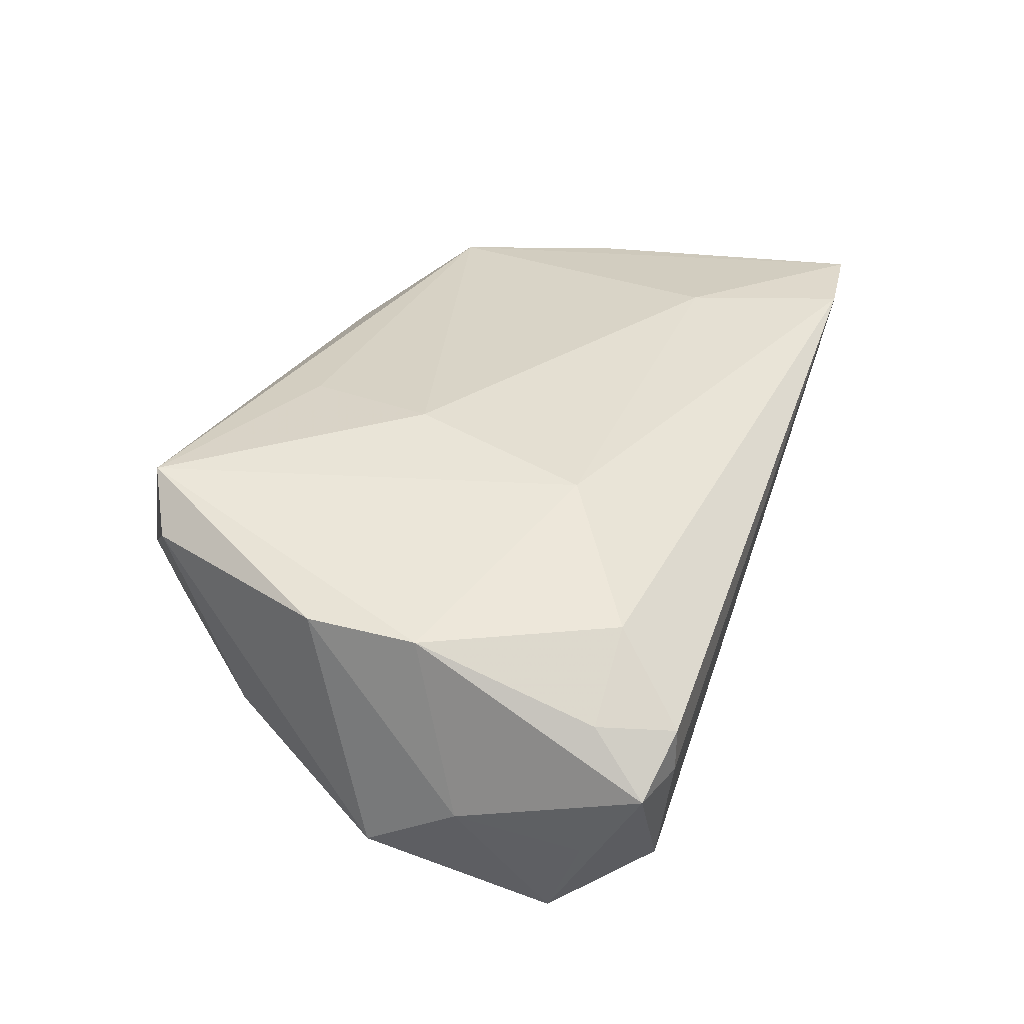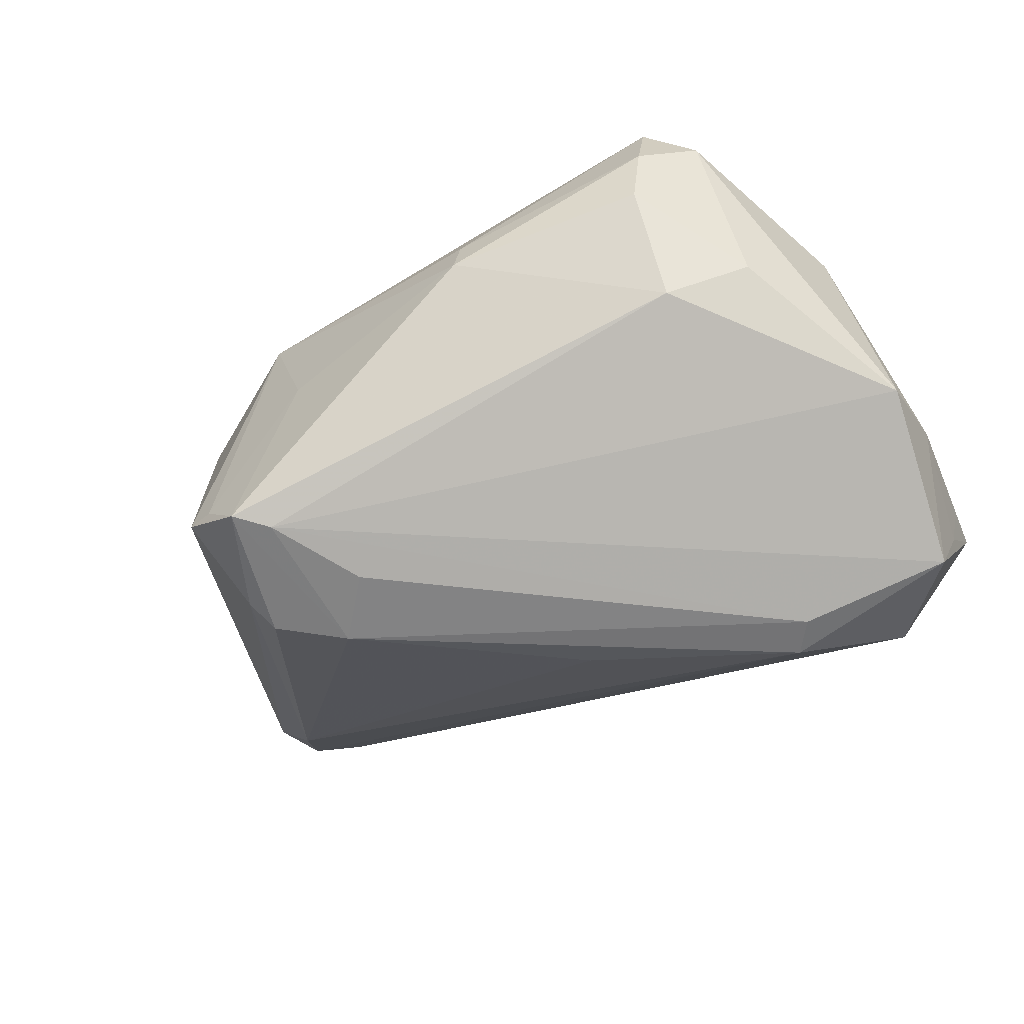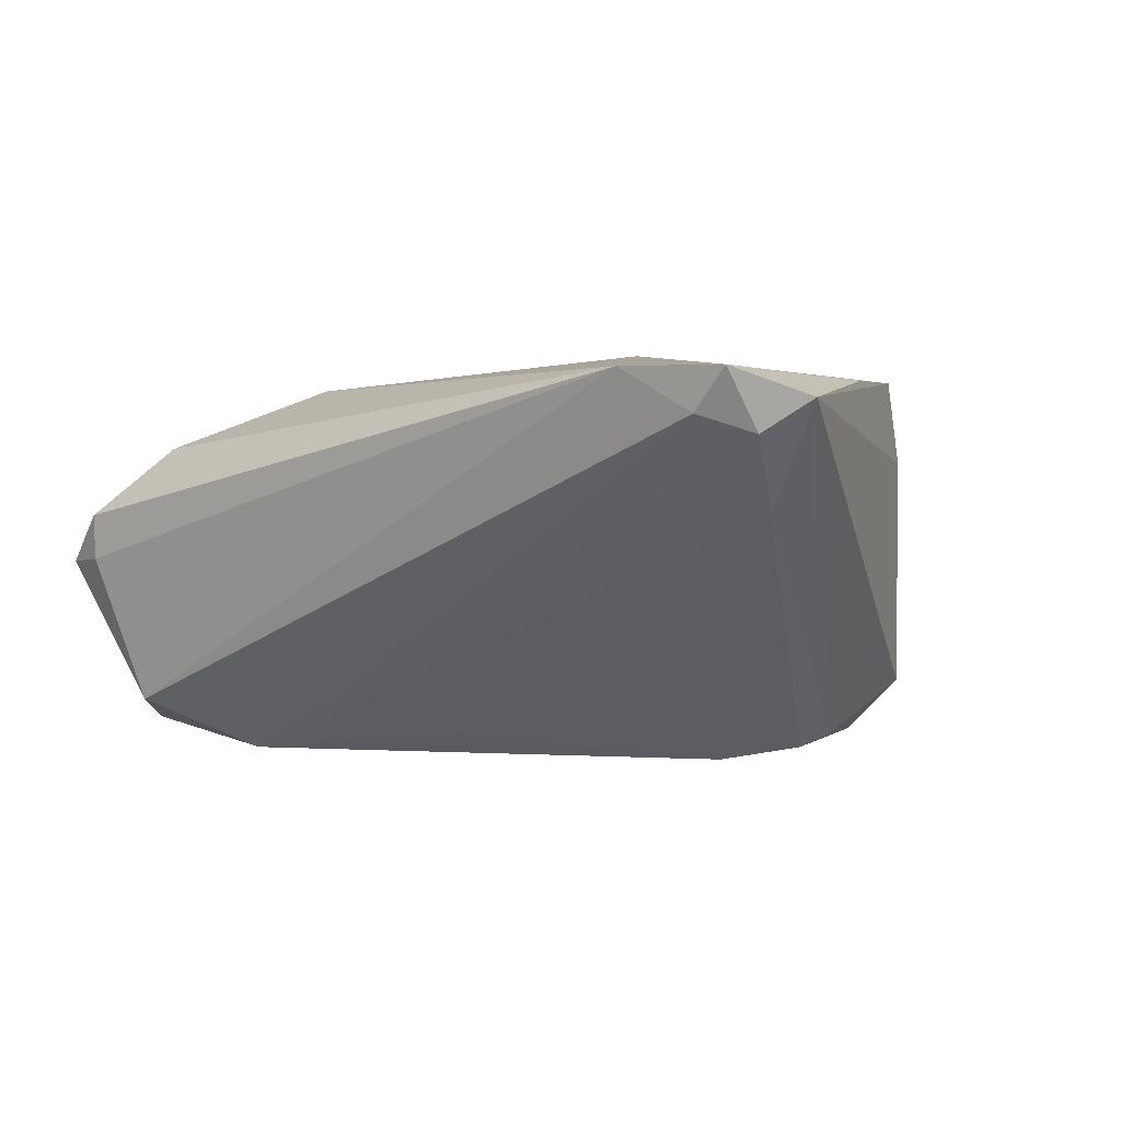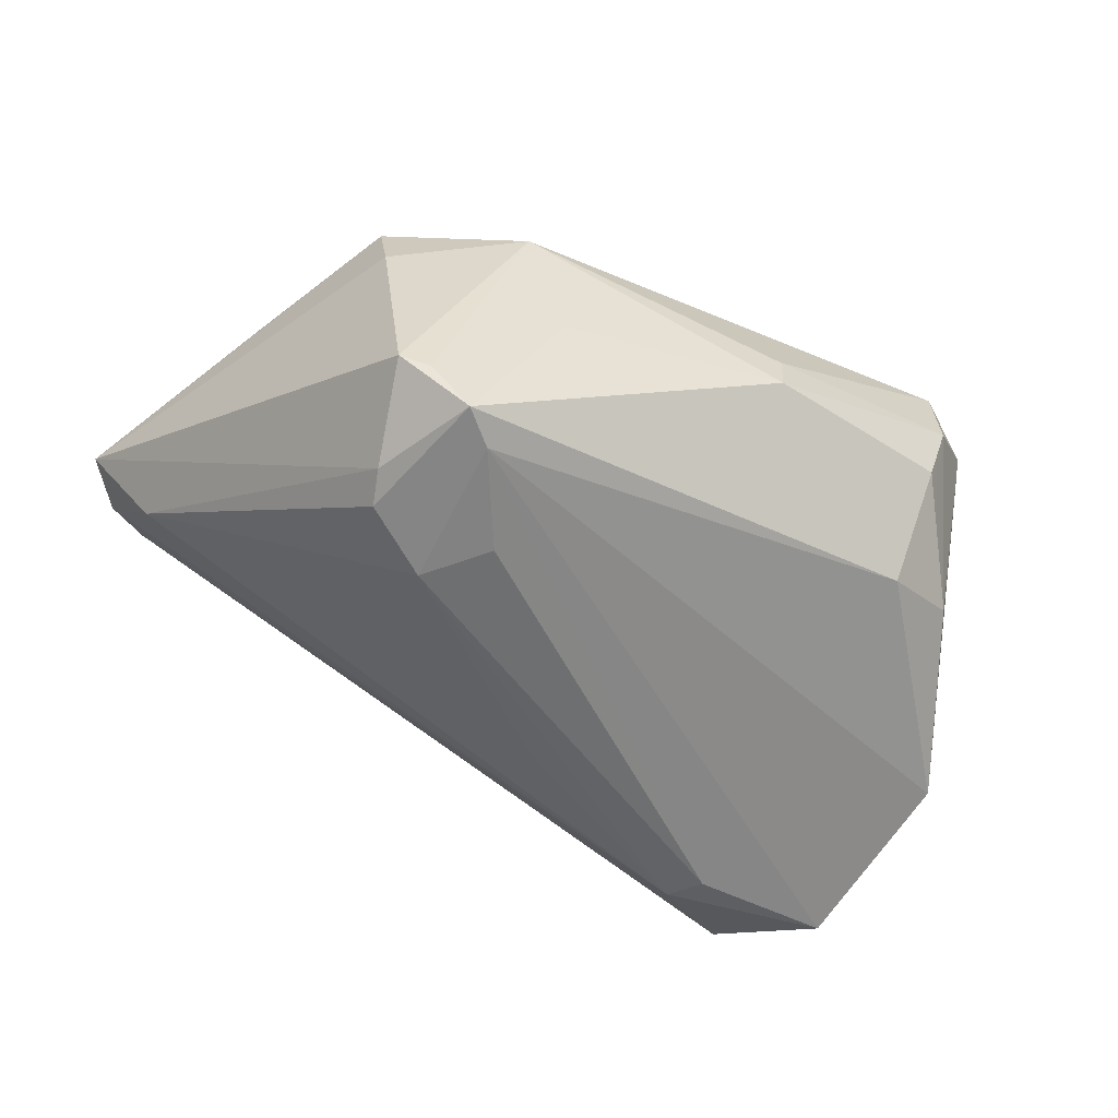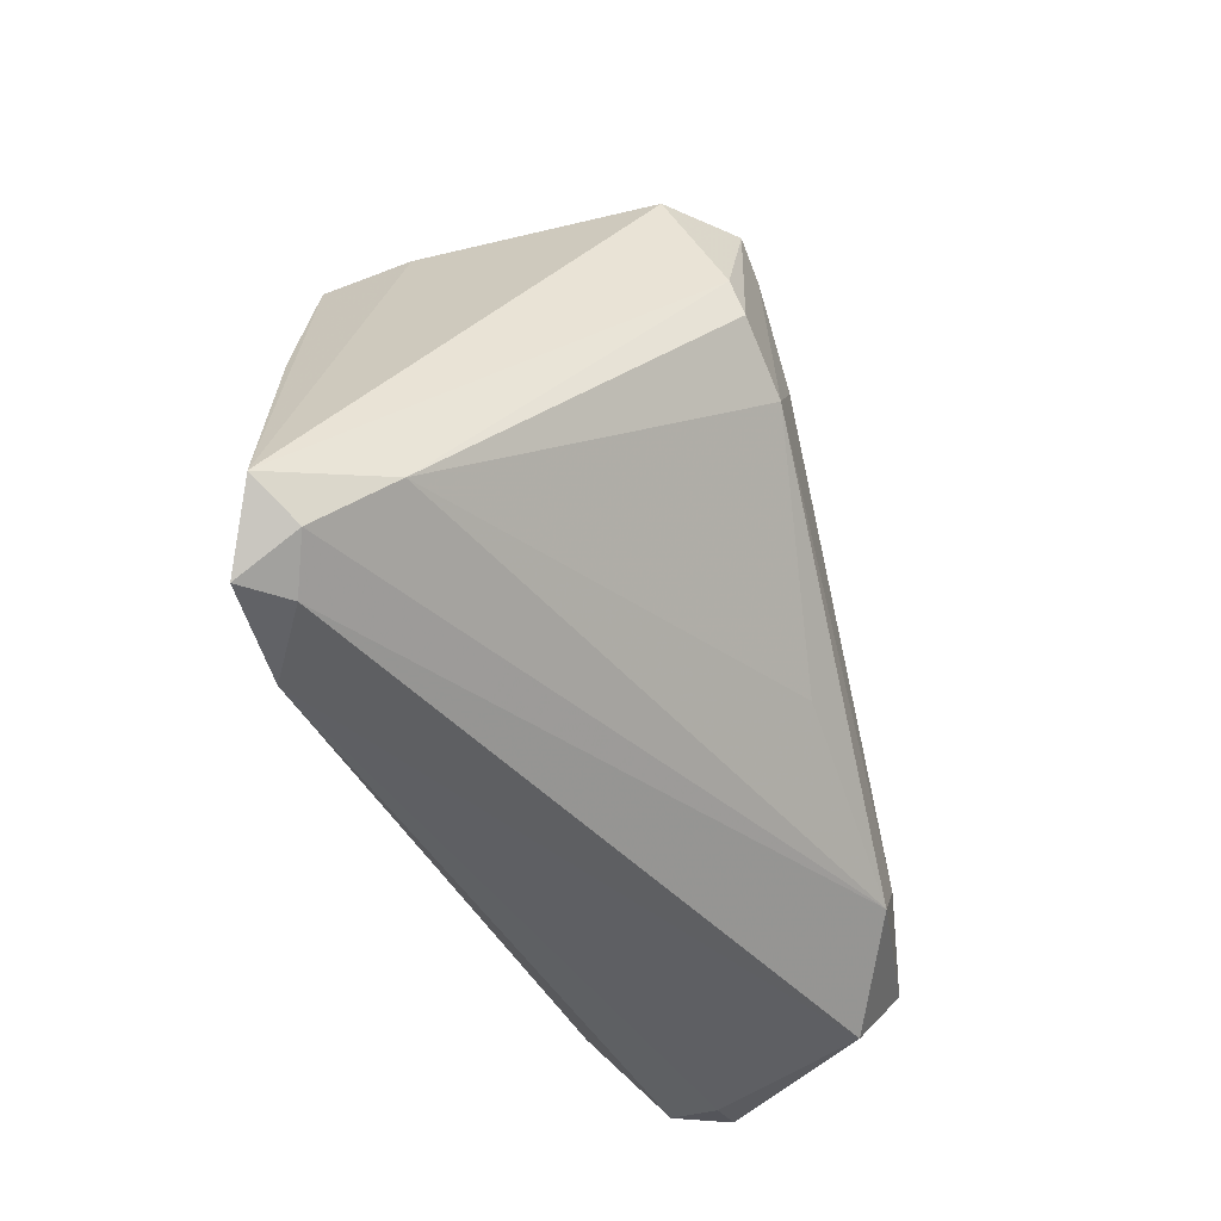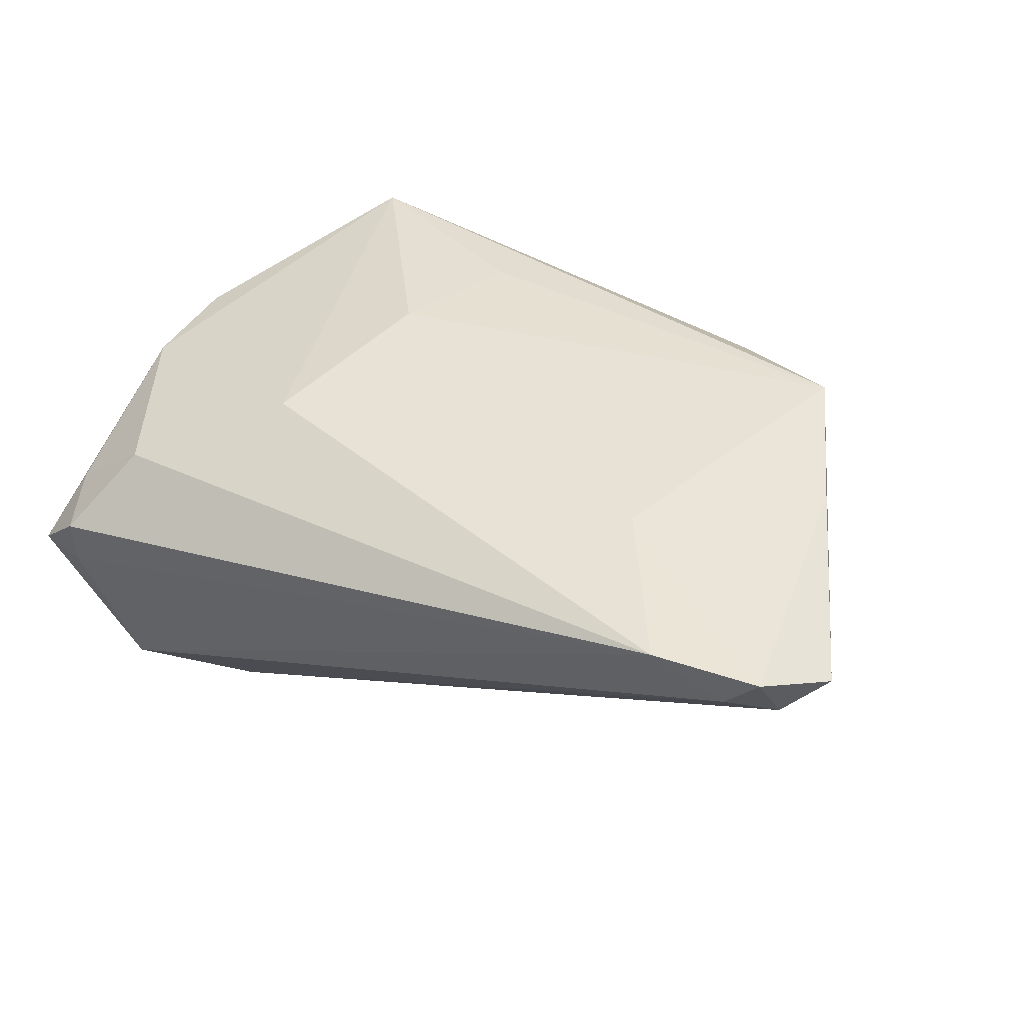
<metadata>
{"format":"obj","ext":"obj","renderer":"f3d","projection":"perspective","resolution":1024,"background":"white","views":[{"elev":31.4,"azim":-71.0,"up":"+Z"},{"elev":-61.2,"azim":-152.0,"up":"+Z"},{"elev":1.8,"azim":39.4,"up":"+Z"},{"elev":-54.6,"azim":150.9,"up":"+Z"},{"elev":-41.8,"azim":105.2,"up":"+Y"},{"elev":41.1,"azim":28.1,"up":"+Z"}]}
</metadata>
<code>
v -0.03958 0.03655 0.01124
v -0.0576 -0.02879 -0.004714
v 0.05295 -0.03688 0.02273
v 0.01716 0.03247 -0.001569
v -0.01194 0.03797 0.005525
v 0.04714 -0.0004296 0.02264
v -0.05837 -0.0005632 -0.01502
v -0.04026 0.03499 0.02301
v -0.05921 -0.01285 -0.007359
v -0.02651 -0.01794 0.02291
v 0.03869 0.02035 0.02341
v 0.02782 -0.01948 0.02545
v -0.04451 -0.03487 -0.01887
v -0.05745 -0.0362 -0.0003359
v 0.03301 0.01508 -0.02256
v 0.02346 0.02484 -0.02413
v -0.03663 0.02489 -0.01051
v 0.03939 -0.03843 0.023
v 0.0386 0.02306 0.01295
v -0.04664 0.03151 0.01706
v 0.05087 -0.02506 0.006702
v -0.05636 -0.02826 -0.01089
v 0.0163 0.01326 -0.0257
v 0.04849 -0.03657 0.01765
v 0.03648 0.02651 -0.01586
v 0.02765 0.02841 -0.0232
v 0.03143 0.01075 -0.02389
v -0.04448 -0.02949 0.01516
v -0.03747 0.03474 0.002803
v -0.01987 0.005499 0.0257
v -0.05436 -0.02352 -0.0228
v 0.03265 0.02767 -0.01703
v -0.0474 0.02121 -0.005688
v 0.05921 -0.02883 0.01937
v 0.02262 0.005472 -0.0257
v -0.05048 -0.03832 0.0001482
v -0.01135 0.03843 -0.0006964
v -0.03131 -0.02615 -0.02521
v -0.05583 -0.006922 0.01523
v -0.01429 0.02323 0.02415
v -0.05458 -0.02925 0.007244
v -0.05583 0.007149 0.01559
v -0.004306 -0.01532 -0.02244
v -0.05062 -0.03843 0.006086
v 0.02252 0.03242 0.01664
v -0.03433 -0.02172 -0.0257
v 0.05431 -0.03263 0.0154
f 26 17 37
f 27 35 26
f 8 42 39
f 39 42 9
f 8 39 10
f 10 39 28
f 34 11 6
f 40 11 8
f 7 31 9
f 9 42 7
f 13 31 38
f 14 39 9
f 31 13 14
f 14 13 36
f 29 37 17
f 26 37 4
f 8 11 45
f 45 4 37
f 38 35 43
f 35 27 21
f 21 43 35
f 34 47 21
f 21 47 38
f 38 43 21
f 36 13 18
f 18 10 28
f 12 10 18
f 38 31 46
f 46 35 38
f 46 23 35
f 20 42 8
f 20 7 42
f 30 10 12
f 30 12 11
f 11 40 30
f 8 10 30
f 30 40 8
f 31 7 16
f 16 46 31
f 23 46 16
f 26 35 16
f 35 23 16
f 16 17 26
f 16 7 17
f 9 31 22
f 31 14 22
f 28 39 41
f 39 14 41
f 8 45 5
f 5 45 37
f 26 4 32
f 4 45 32
f 15 27 26
f 34 21 15
f 15 21 27
f 3 47 34
f 34 6 3
f 12 18 3
f 11 12 3
f 3 6 11
f 1 20 8
f 37 29 1
f 8 5 1
f 1 5 37
f 2 14 9
f 9 22 2
f 2 22 14
f 36 18 44
f 44 14 36
f 44 18 28
f 44 41 14
f 28 41 44
f 26 32 25
f 25 15 26
f 34 15 25
f 25 32 45
f 24 18 13
f 24 3 18
f 47 3 24
f 38 47 24
f 24 13 38
f 20 1 33
f 7 20 33
f 33 1 29
f 17 7 33
f 33 29 17
f 19 45 11
f 19 25 45
f 19 11 34
f 34 25 19

</code>
